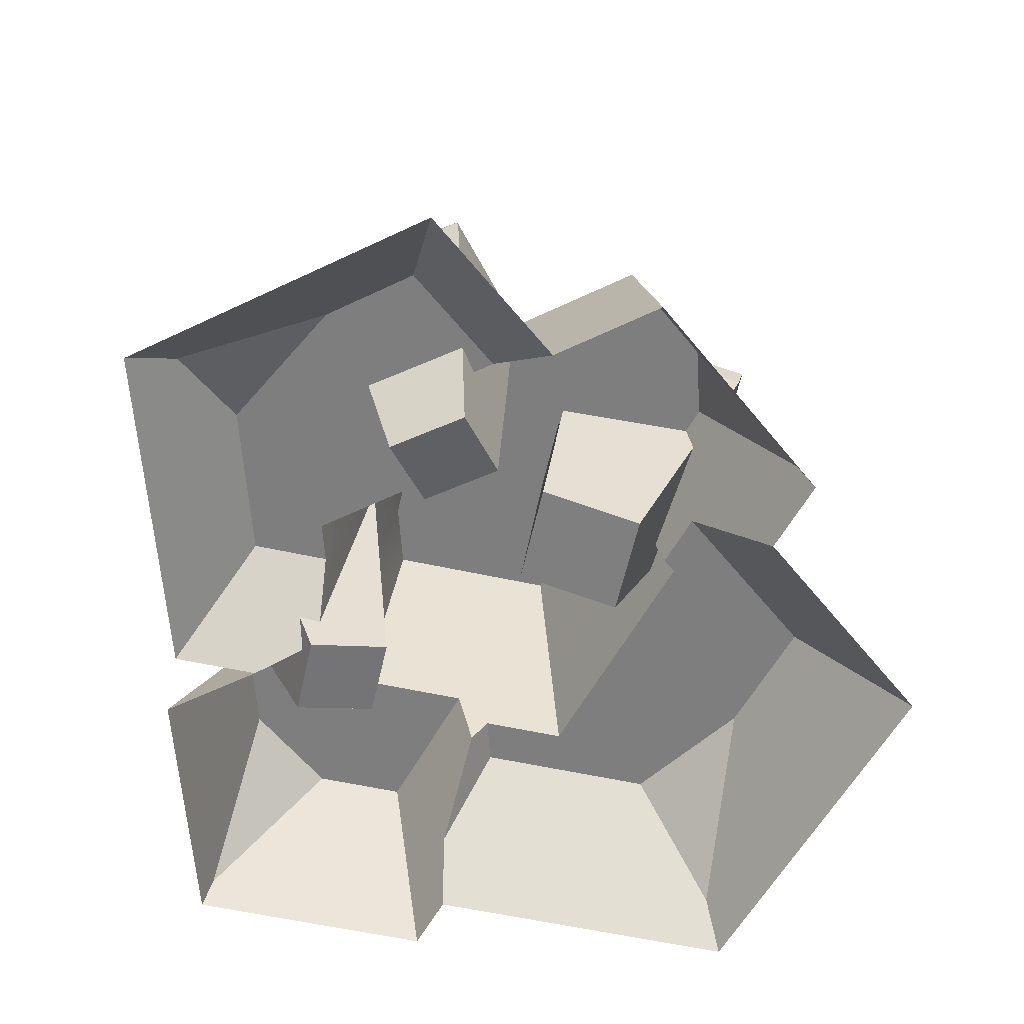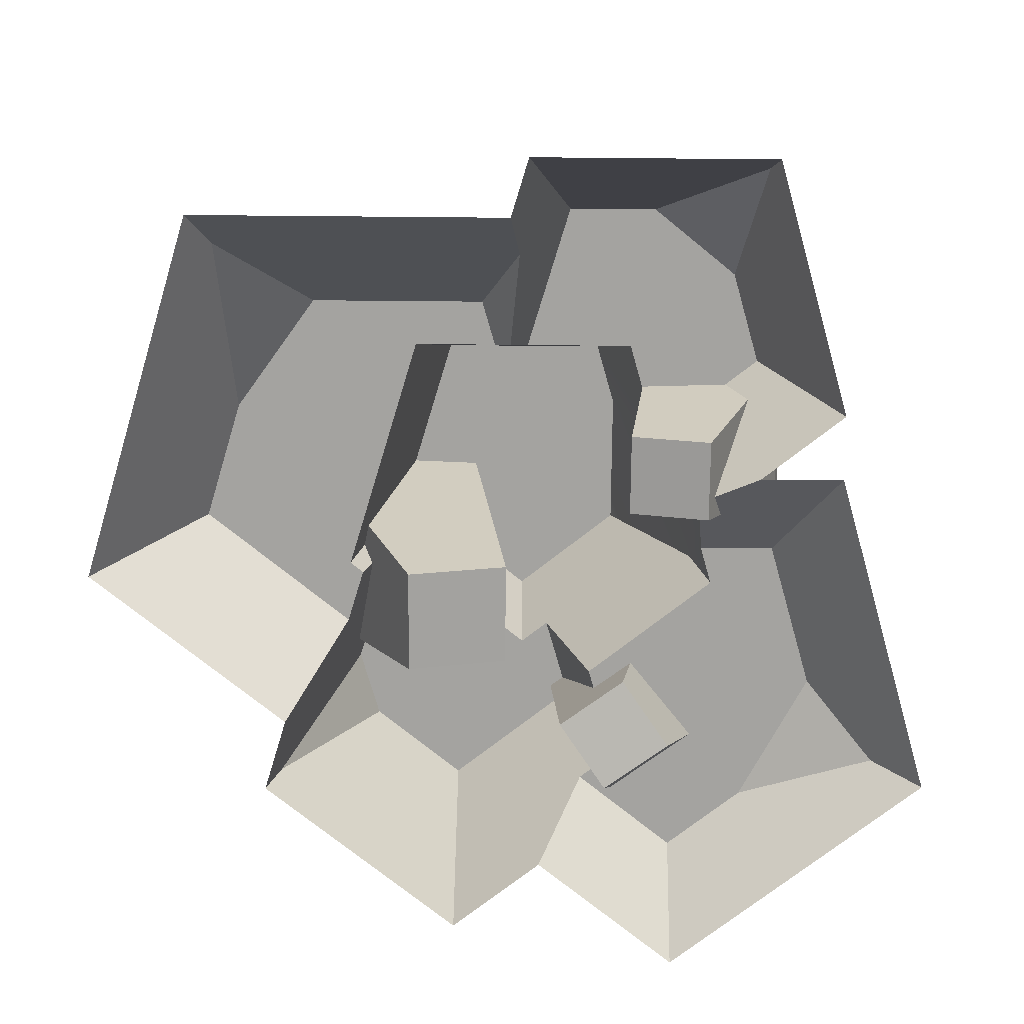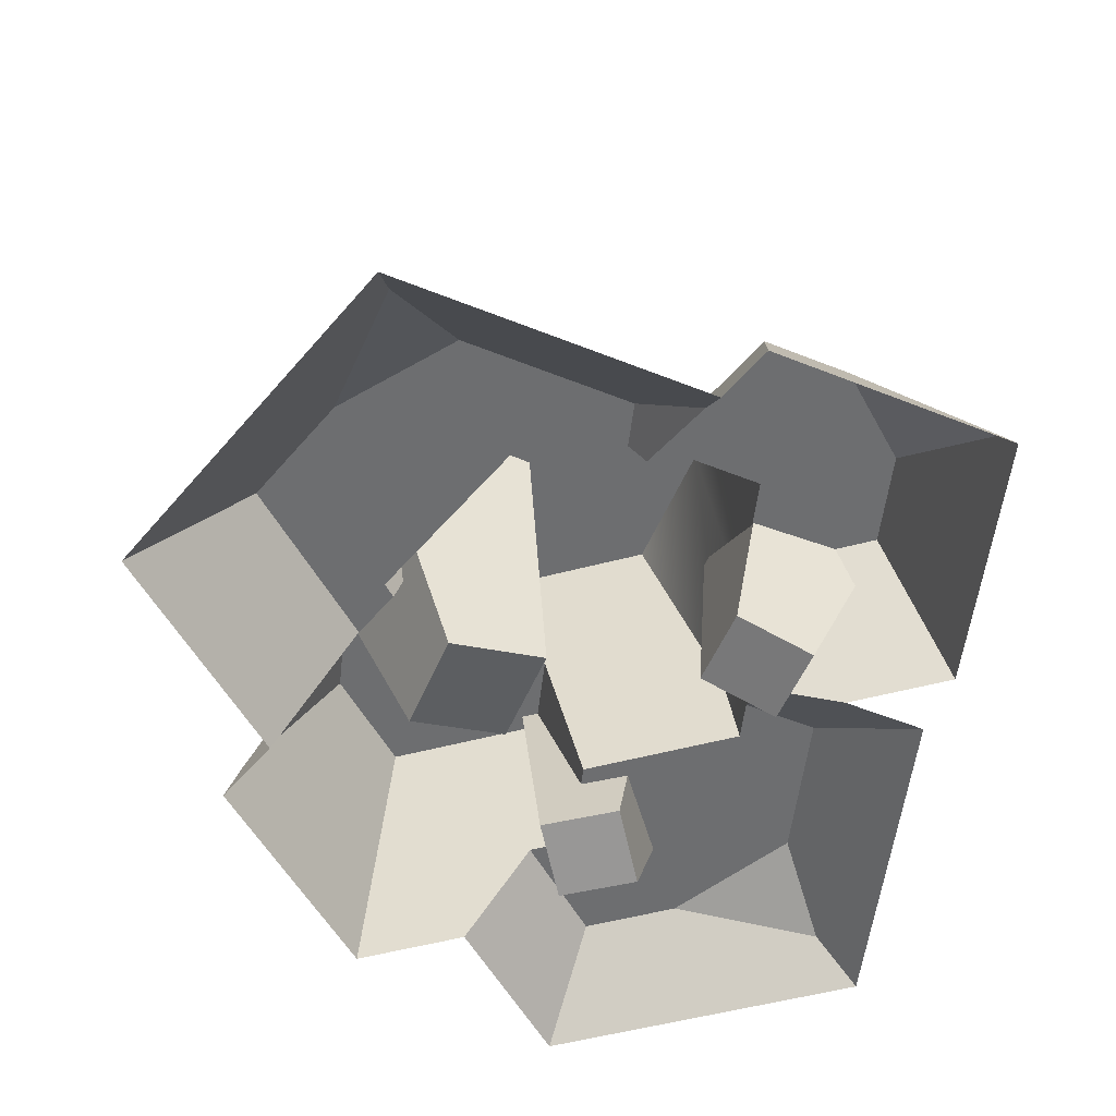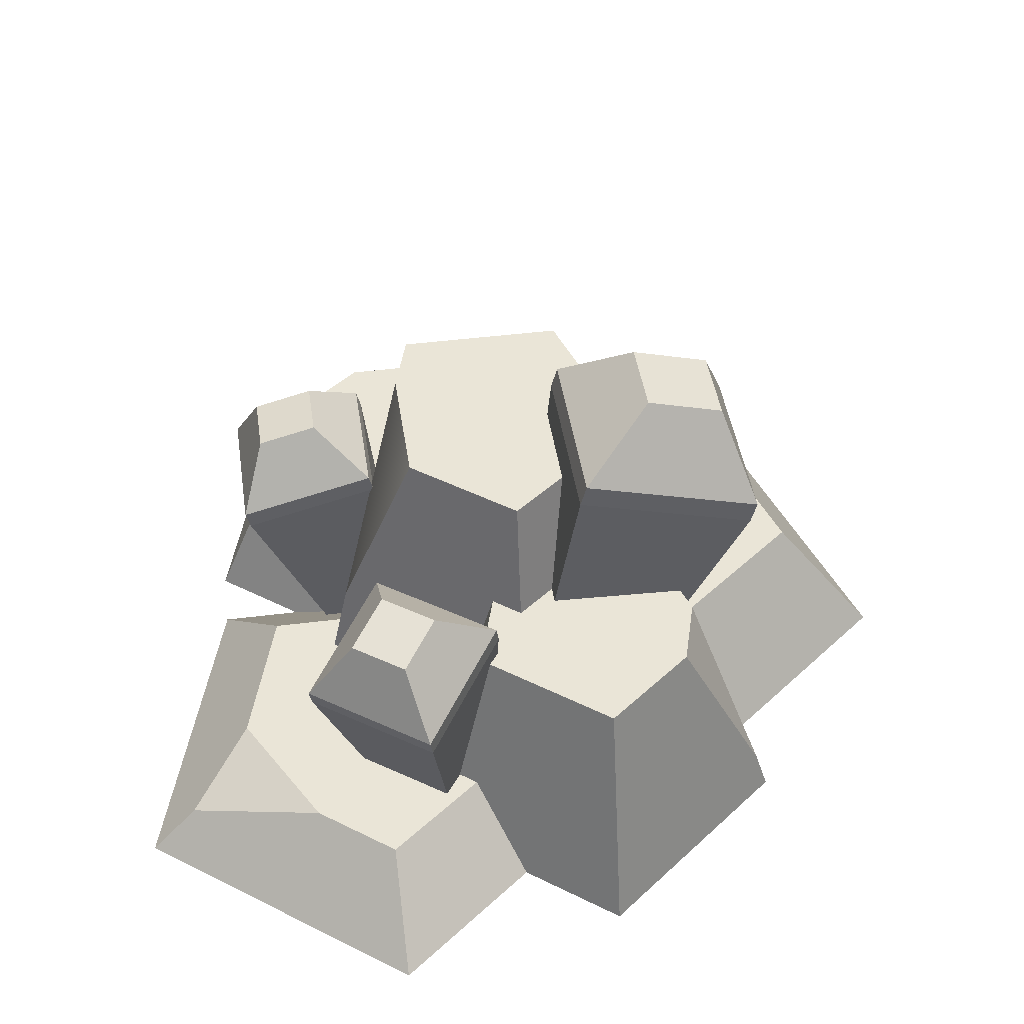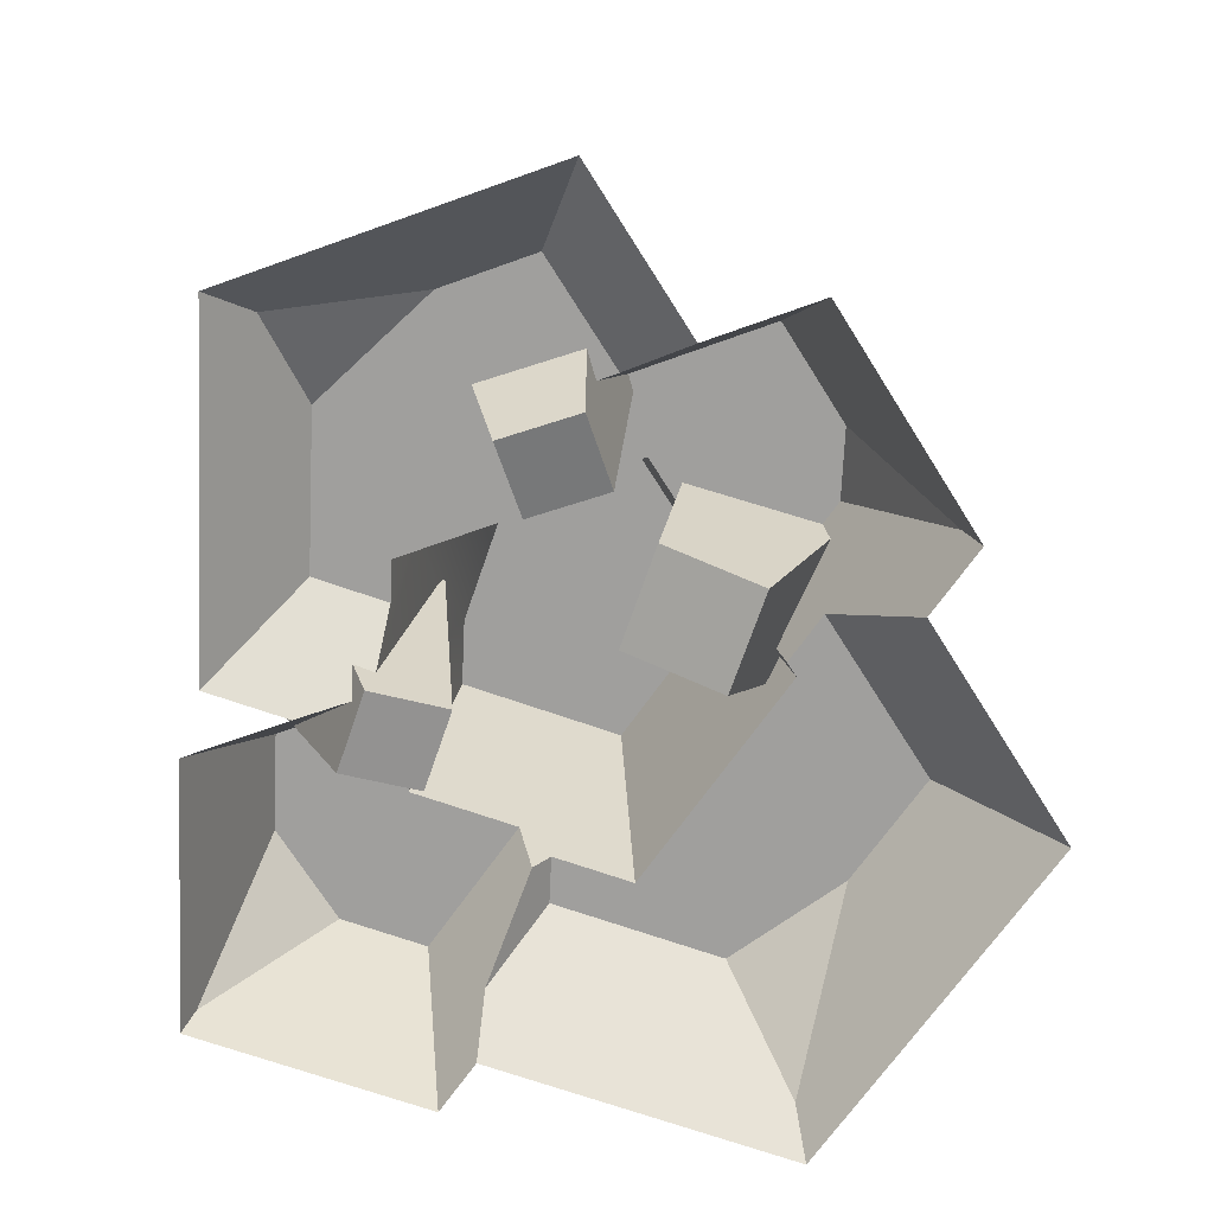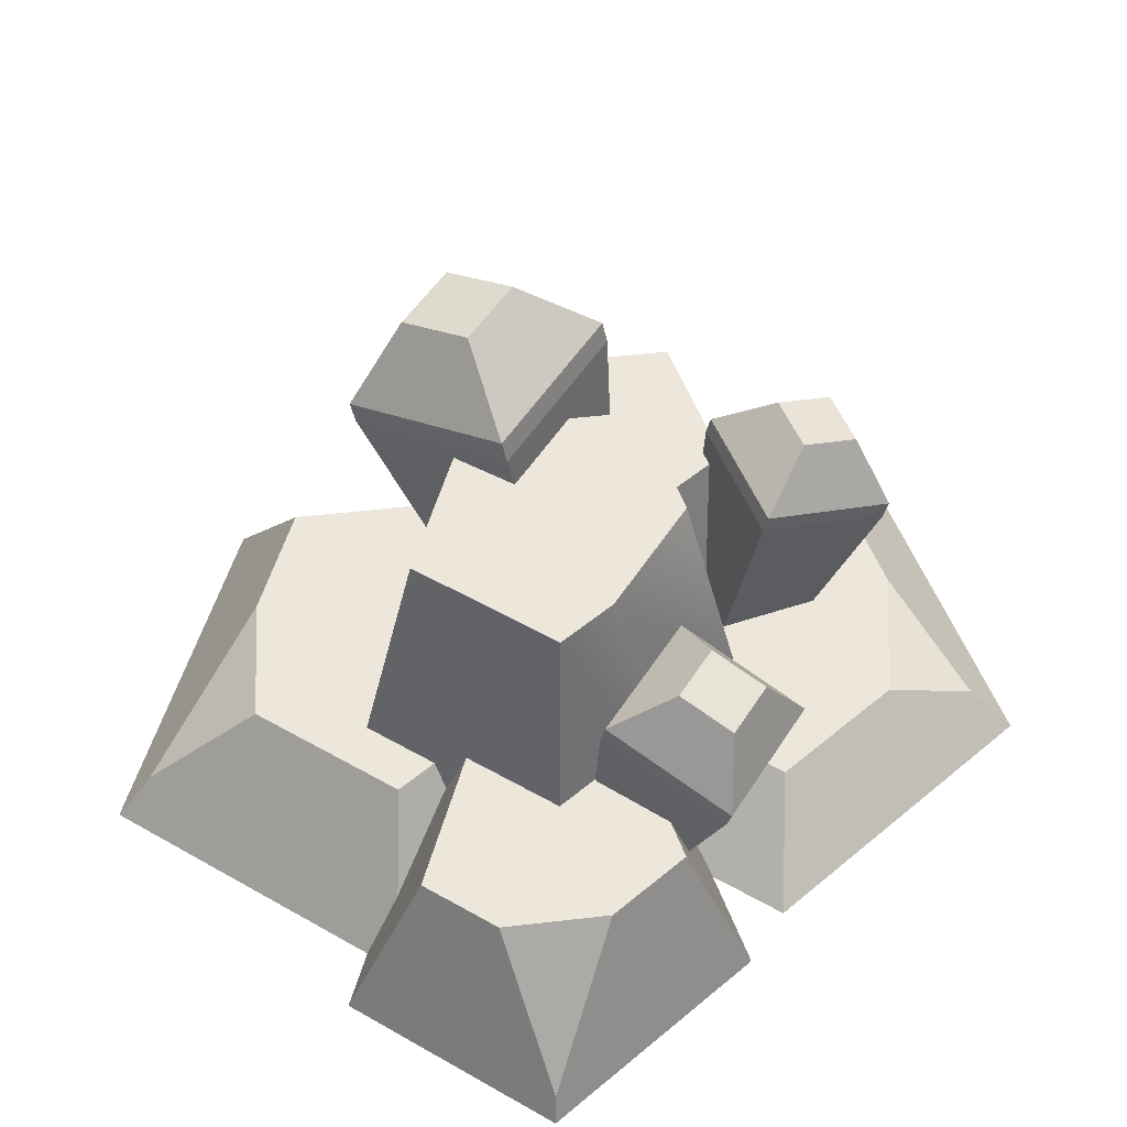
<metadata>
{"format":"obj","ext":"obj","renderer":"f3d","projection":"perspective","resolution":1024,"background":"white","views":[{"elev":-59.4,"azim":-12.6,"up":"+Y"},{"elev":-72.9,"azim":179.5,"up":"+Y"},{"elev":-54.2,"azim":157.0,"up":"+Y"},{"elev":44.1,"azim":-8.4,"up":"+Y"},{"elev":-71.4,"azim":-19.1,"up":"+Y"},{"elev":51.7,"azim":-148.4,"up":"+Y"}]}
</metadata>
<code>
o detail_crystalLarge
v 1.879 4.258 0.2436
v 2.176 3.446 1.49
v 2.176 3.446 -0.2531
v 1.879 4.258 0.9931
v 0.05861 0.8034 1.108
v 1.004 0.55 0.1288
v 1.004 0.55 1.108
v 0.05861 0.8034 0.1288
v 1.155 4.452 0.2436
v 0.4923 3.897 -0.2531
v 0.436 3.687 1.49
v 0.436 3.687 -0.2531
v 2.12 3.236 -0.2531
v 2.12 3.236 1.49
v 0.4923 3.897 1.49
v 1.155 4.452 0.9931
v -1.956 3.047 -1.27
v -1.446 2.62 -0.3106
v -1.446 2.62 -1.653
v -1.956 3.047 -0.6931
v -1.84 0.04212 -0.6047
v -1.112 0.2373 -1.359
v -1.112 0.2373 -0.6047
v -1.84 0.04212 -1.359
v -2.514 2.897 -1.27
v -2.742 2.272 -1.653
v -2.699 2.11 -0.3106
v -2.699 2.11 -1.653
v -1.403 2.458 -1.653
v -1.403 2.458 -0.3106
v -2.742 2.272 -0.3106
v -2.514 2.897 -0.6931
v -1.52 0.04212 1.686
v -1.195 2.11 3.002
v -2.27 2.11 2.198
v -0.9166 0.04212 2.138
v -1.519 3.047 1.832
v -0.4449 2.62 1.999
v -1.52 2.62 1.195
v -1.057 3.047 2.178
v -0.4189 2.458 1.964
v -1.084 0.2373 1.103
v -1.494 2.458 1.16
v -0.4803 0.2373 1.555
v -1.853 2.897 2.279
v -2.296 2.272 2.233
v -1.221 2.272 3.037
v -1.391 2.897 2.624
v -3.557 0.3967 1.973
v -2.309 0.7933 2.508
v -2.947 0.7933 1.296
v 2.256 0.3967 2.117
v 0.5513 -0 3.611
v 2.379 -0 2.147
v 0.5513 2.194 2.902
v 1.394 2.194 2.227
v 0.6635 3.349 -1.511
v 1.612 1.25 0.2436
v 0.9512 1.25 -2
v 1.147 3.349 0.1284
v -1.078 3.349 0.3734
v -1.078 3.349 -0.9094
v -1.791 1.514 0.2291
v -2.314 0 -1.021
v -1.844 0.7933 -0.09182
v -1.771 0.2653 -0.71
v -2.538 0.7933 -0.09182
v -3.086 0 -1.021
v 1.263 2.194 0.4878
v 1.489 1.25 0.342
v 1.35 1.738 0.3405
v 1.639 1.25 0.85
v 1.585 2.194 1.58
v 2.174 -0 1.453
v -1.424 1.514 -1.017
v -0.9003 3.349 -1.511
v -1.152 1.514 -1.938
v -1.951 0.7933 0.2687
v -0.537 1.514 -3.291
v 0.04162 0 -3.454
v -0.1191 0 -4
v -0.04718 0.5192 -3.026
v -0.1384 1.514 -1.938
v 0.03185 1.021 -2.053
v -2.309 0.2512 -3.882
v -2.378 0 -4
v -1.359 1.514 -3.291
v 1.033 2.194 0.4878
v -0.1184 2.194 1.41
v -0.1184 3.349 1.142
v 3.017 1.25 -0.2536
v 4 0 -0.01025
v 0.1833 1.25 -2
v 1.941 1.25 -2.424
v 2.687 1.25 -1.372
v 2.792 0.3967 -3.127
v -0.2848 -0 2.942
v -0.7045 0.7933 2.349
v -0.6 2.194 1.98
v -1.032 0.7933 2.087
v -3.076 0 -1.631
v -2.4 1.514 -1.799
v -0.7737 0.7933 1.211
v -0.3722 2.194 1.207
v 0.3082 1.25 -2.424
v -1.606 0.7933 3.071
v 2.985 0 -3.454
v -2.146 1.514 -2.66
v -1.606 -0 4
v -4 -0 2.082
f 1 2 3
f 2 1 4
f 5 6 7
f 6 5 8
f 9 3 10
f 3 9 1
f 8 11 12
f 11 8 5
f 12 6 8
f 6 12 13
f 14 6 13
f 6 14 7
f 14 5 7
f 5 14 11
f 11 10 12
f 10 11 15
f 9 4 1
f 4 9 16
f 2 11 14
f 11 2 15
f 2 13 3
f 13 2 14
f 10 13 12
f 13 10 3
f 15 9 10
f 9 15 16
f 4 15 2
f 15 4 16
f 17 18 19
f 18 17 20
f 21 22 23
f 22 21 24
f 25 19 26
f 19 25 17
f 24 27 28
f 27 24 21
f 28 22 24
f 22 28 29
f 30 22 29
f 22 30 23
f 30 21 23
f 21 30 27
f 27 26 28
f 26 27 31
f 25 20 17
f 20 25 32
f 18 27 30
f 27 18 31
f 18 29 19
f 29 18 30
f 26 29 28
f 29 26 19
f 31 25 26
f 25 31 32
f 20 31 18
f 31 20 32
f 33 34 35
f 34 33 36
f 37 38 39
f 38 37 40
f 41 42 43
f 42 41 44
f 38 43 39
f 43 38 41
f 45 39 46
f 39 45 37
f 41 47 34
f 47 41 38
f 36 42 44
f 42 36 33
f 35 42 33
f 42 35 43
f 44 34 36
f 34 44 41
f 45 40 37
f 40 45 48
f 46 43 35
f 43 46 39
f 47 45 46
f 45 47 48
f 38 48 47
f 48 38 40
f 34 46 35
f 46 34 47
f 49 50 51
f 52 53 54
f 53 52 55
f 55 52 56
f 57 58 59
f 58 57 60
f 61 62 63
f 64 65 66
f 65 64 67
f 67 64 68
f 69 70 71
f 70 69 72
f 72 69 73
f 72 73 74
f 74 73 54
f 54 73 52
f 75 76 77
f 76 75 62
f 62 75 66
f 62 66 63
f 63 66 65
f 63 65 78
f 79 80 81
f 80 79 82
f 82 79 83
f 82 83 84
f 85 81 86
f 81 85 79
f 79 85 87
f 60 70 58
f 70 60 71
f 71 60 88
f 88 60 89
f 89 60 90
f 57 90 60
f 90 57 76
f 90 76 61
f 61 76 62
f 91 74 92
f 74 91 72
f 83 93 84
f 93 83 59
f 59 83 57
f 57 83 77
f 57 77 76
f 94 95 96
f 55 97 53
f 97 55 98
f 99 98 55
f 98 99 100
f 66 101 64
f 101 66 102
f 102 66 75
f 103 99 104
f 99 103 100
f 69 56 73
f 56 69 55
f 55 69 88
f 55 88 89
f 55 89 99
f 99 89 104
f 84 105 82
f 105 84 93
f 69 71 88
f 67 78 65
f 78 67 50
f 50 67 51
f 106 78 50
f 100 78 106
f 78 100 103
f 106 98 100
f 82 107 80
f 107 82 96
f 96 82 94
f 94 82 105
f 96 92 107
f 92 96 95
f 92 95 91
f 85 108 87
f 56 52 73
f 79 77 83
f 77 79 87
f 77 87 75
f 75 87 108
f 75 108 102
f 98 109 97
f 109 98 106
f 101 85 86
f 85 101 108
f 108 101 102
f 68 51 67
f 51 68 49
f 49 68 110
f 95 72 91
f 72 95 94
f 72 94 58
f 58 94 59
f 59 94 105
f 59 105 93
f 70 72 58
f 90 104 89
f 61 104 90
f 63 104 61
f 78 104 63
f 104 78 103
f 50 109 106
f 109 50 110
f 110 50 49

</code>
